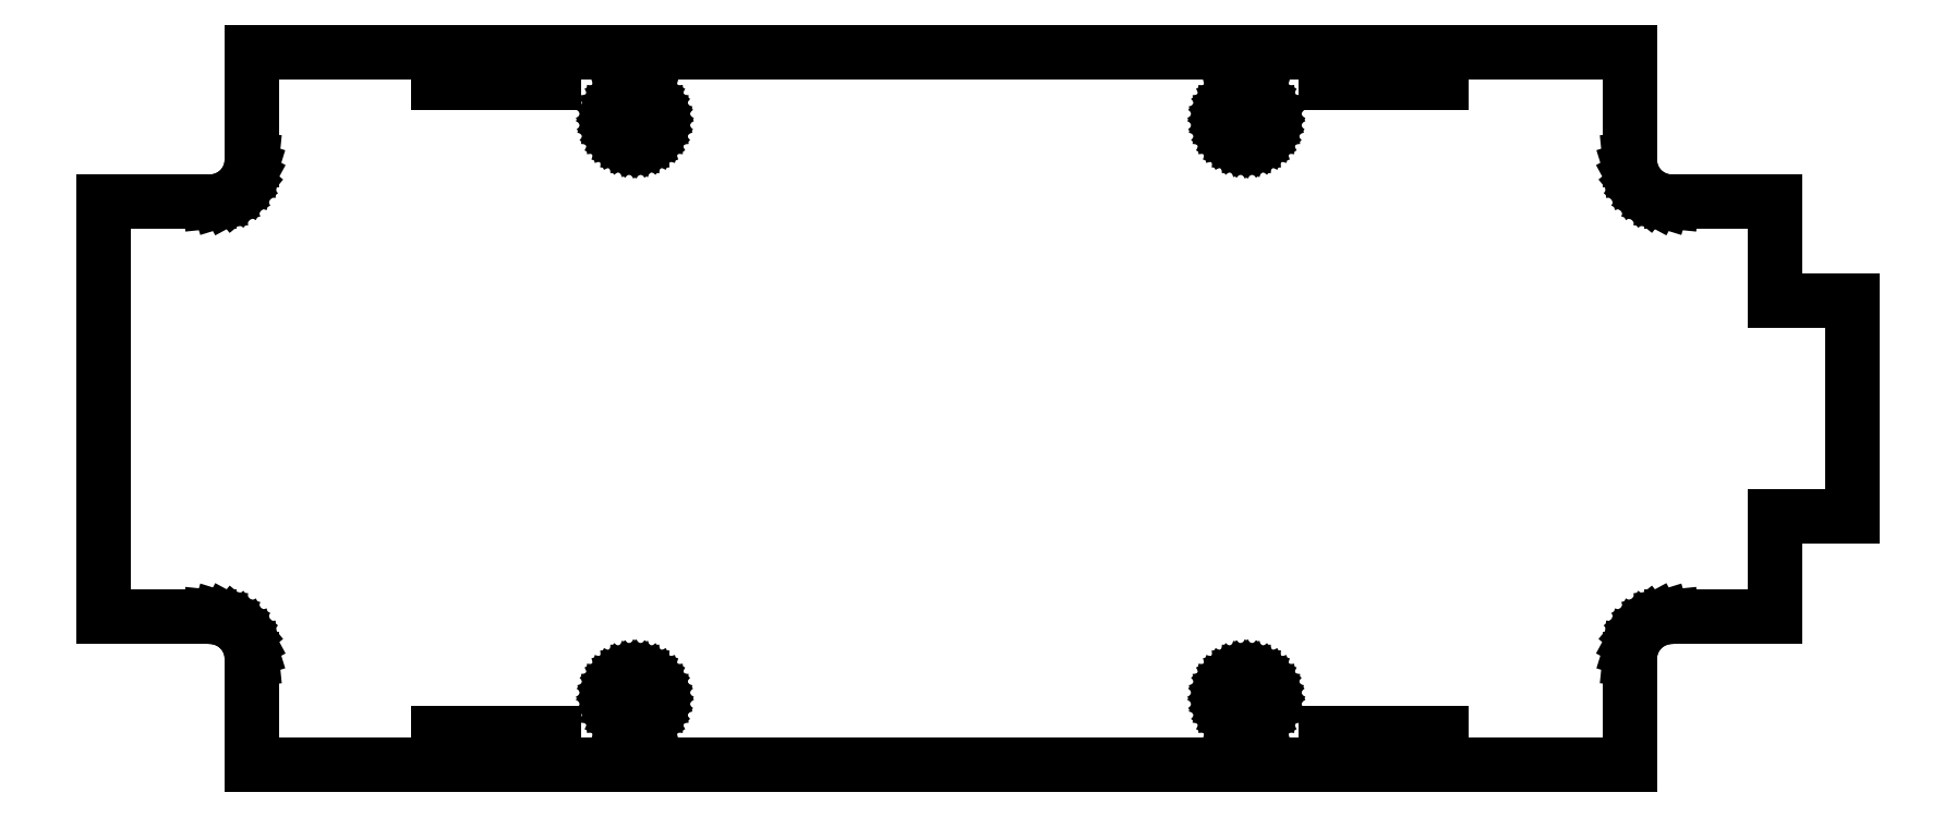
<metadata>
{"format":"dxf","ext":"dxf","renderer":"ezdxf+matplotlib","layout":"modelspace","background":"white","min_lineweight":24,"dpi":150}
</metadata>
<code>
0
SECTION
2
ENTITIES
0
LINE
8
Layer_1
10
70.2
20
179.7
30
0
11
70.2
21
174.2
31
0
0
LINE
8
Layer_1
10
70.2
20
174.2
30
0
11
70.16
21
173.7
31
0
0
LINE
8
Layer_1
10
70.16
20
173.7
30
0
11
70.03
21
173.3
31
0
0
LINE
8
Layer_1
10
70.03
20
173.3
30
0
11
69.83
21
173
31
0
0
LINE
8
Layer_1
10
69.83
20
173
30
0
11
69.57
21
172.6
31
0
0
LINE
8
Layer_1
10
69.57
20
172.6
30
0
11
69.25
21
172.4
31
0
0
LINE
8
Layer_1
10
69.25
20
172.4
30
0
11
68.88
21
172.2
31
0
0
LINE
8
Layer_1
10
68.88
20
172.2
30
0
11
68.47
21
172
31
0
0
LINE
8
Layer_1
10
68.47
20
172
30
0
11
68.03
21
172
31
0
0
LINE
8
Layer_1
10
68.03
20
172
30
0
11
62.56
21
172
31
0
0
LINE
8
Layer_1
10
62.56
20
172
30
0
11
62.56
21
150.6
31
0
0
LINE
8
Layer_1
10
62.56
20
150.6
30
0
11
68.03
21
150.6
31
0
0
LINE
8
Layer_1
10
68.03
20
150.6
30
0
11
68.47
21
150.5
31
0
0
LINE
8
Layer_1
10
68.47
20
150.5
30
0
11
68.88
21
150.4
31
0
0
LINE
8
Layer_1
10
68.88
20
150.4
30
0
11
69.25
21
150.2
31
0
0
LINE
8
Layer_1
10
69.25
20
150.2
30
0
11
69.57
21
149.9
31
0
0
LINE
8
Layer_1
10
69.57
20
149.9
30
0
11
69.83
21
149.6
31
0
0
LINE
8
Layer_1
10
69.83
20
149.6
30
0
11
70.03
21
149.3
31
0
0
LINE
8
Layer_1
10
70.03
20
149.3
30
0
11
70.16
21
148.8
31
0
0
LINE
8
Layer_1
10
70.16
20
148.8
30
0
11
70.2
21
148.4
31
0
0
LINE
8
Layer_1
10
70.2
20
148.4
30
0
11
70.2
21
142.9
31
0
0
LINE
8
Layer_1
10
70.2
20
142.9
30
0
11
79.82
21
142.9
31
0
0
LINE
8
Layer_1
10
79.82
20
142.9
30
0
11
79.82
21
144.6
31
0
0
LINE
8
Layer_1
10
79.82
20
144.6
30
0
11
82.35
21
144.6
31
0
0
LINE
8
Layer_1
10
82.35
20
144.6
30
0
11
82.35
21
142.9
31
0
0
LINE
8
Layer_1
10
82.35
20
142.9
30
0
11
83.25
21
142.9
31
0
0
LINE
8
Layer_1
10
83.25
20
142.9
30
0
11
83.25
21
144.6
31
0
0
LINE
8
Layer_1
10
83.25
20
144.6
30
0
11
85.78
21
144.6
31
0
0
LINE
8
Layer_1
10
85.78
20
144.6
30
0
11
85.78
21
142.9
31
0
0
LINE
8
Layer_1
10
85.78
20
142.9
30
0
11
125.6
21
142.9
31
0
0
LINE
8
Layer_1
10
125.6
20
142.9
30
0
11
125.6
21
144.6
31
0
0
LINE
8
Layer_1
10
125.6
20
144.6
30
0
11
128.1
21
144.6
31
0
0
LINE
8
Layer_1
10
128.1
20
144.6
30
0
11
128.1
21
142.9
31
0
0
LINE
8
Layer_1
10
128.1
20
142.9
30
0
11
129
21
142.9
31
0
0
LINE
8
Layer_1
10
129
20
142.9
30
0
11
129
21
144.6
31
0
0
LINE
8
Layer_1
10
129
20
144.6
30
0
11
131.5
21
144.6
31
0
0
LINE
8
Layer_1
10
131.5
20
144.6
30
0
11
131.5
21
142.9
31
0
0
LINE
8
Layer_1
10
131.5
20
142.9
30
0
11
141.2
21
142.9
31
0
0
LINE
8
Layer_1
10
141.2
20
142.9
30
0
11
141.2
21
148.4
31
0
0
LINE
8
Layer_1
10
141.2
20
148.4
30
0
11
141.3
21
148.8
31
0
0
LINE
8
Layer_1
10
141.3
20
148.8
30
0
11
141.4
21
149.3
31
0
0
LINE
8
Layer_1
10
141.4
20
149.3
30
0
11
141.6
21
149.6
31
0
0
LINE
8
Layer_1
10
141.6
20
149.6
30
0
11
141.9
21
149.9
31
0
0
LINE
8
Layer_1
10
141.9
20
149.9
30
0
11
142.2
21
150.2
31
0
0
LINE
8
Layer_1
10
142.2
20
150.2
30
0
11
142.6
21
150.4
31
0
0
LINE
8
Layer_1
10
142.6
20
150.4
30
0
11
143
21
150.5
31
0
0
LINE
8
Layer_1
10
143
20
150.5
30
0
11
143.4
21
150.6
31
0
0
LINE
8
Layer_1
10
143.4
20
150.6
30
0
11
148.7
21
150.6
31
0
0
LINE
8
Layer_1
10
148.7
20
150.6
30
0
11
148.7
21
155.8
31
0
0
LINE
8
Layer_1
10
148.7
20
155.8
30
0
11
152.7
21
155.8
31
0
0
LINE
8
Layer_1
10
152.7
20
155.8
30
0
11
152.7
21
166.9
31
0
0
LINE
8
Layer_1
10
152.7
20
166.9
30
0
11
148.7
21
166.9
31
0
0
LINE
8
Layer_1
10
148.7
20
166.9
30
0
11
148.7
21
172
31
0
0
LINE
8
Layer_1
10
148.7
20
172
30
0
11
143.4
21
172
31
0
0
LINE
8
Layer_1
10
143.4
20
172
30
0
11
143
21
172
31
0
0
LINE
8
Layer_1
10
143
20
172
30
0
11
142.6
21
172.2
31
0
0
LINE
8
Layer_1
10
142.6
20
172.2
30
0
11
142.2
21
172.4
31
0
0
LINE
8
Layer_1
10
142.2
20
172.4
30
0
11
141.9
21
172.6
31
0
0
LINE
8
Layer_1
10
141.9
20
172.6
30
0
11
141.6
21
173
31
0
0
LINE
8
Layer_1
10
141.6
20
173
30
0
11
141.4
21
173.3
31
0
0
LINE
8
Layer_1
10
141.4
20
173.3
30
0
11
141.3
21
173.7
31
0
0
LINE
8
Layer_1
10
141.3
20
173.7
30
0
11
141.2
21
174.2
31
0
0
LINE
8
Layer_1
10
141.2
20
174.2
30
0
11
141.2
21
179.7
31
0
0
LINE
8
Layer_1
10
141.2
20
179.7
30
0
11
131.5
21
179.7
31
0
0
LINE
8
Layer_1
10
131.5
20
179.7
30
0
11
131.5
21
178.2
31
0
0
LINE
8
Layer_1
10
131.5
20
178.2
30
0
11
129
21
178.2
31
0
0
LINE
8
Layer_1
10
129
20
178.2
30
0
11
129
21
179.7
31
0
0
LINE
8
Layer_1
10
129
20
179.7
30
0
11
128.1
21
179.7
31
0
0
LINE
8
Layer_1
10
128.1
20
179.7
30
0
11
128.1
21
178.2
31
0
0
LINE
8
Layer_1
10
128.1
20
178.2
30
0
11
125.6
21
178.2
31
0
0
LINE
8
Layer_1
10
125.6
20
178.2
30
0
11
125.6
21
179.7
31
0
0
LINE
8
Layer_1
10
125.6
20
179.7
30
0
11
85.78
21
179.7
31
0
0
LINE
8
Layer_1
10
85.78
20
179.7
30
0
11
85.78
21
178.2
31
0
0
LINE
8
Layer_1
10
85.78
20
178.2
30
0
11
83.25
21
178.2
31
0
0
LINE
8
Layer_1
10
83.25
20
178.2
30
0
11
83.25
21
179.7
31
0
0
LINE
8
Layer_1
10
83.25
20
179.7
30
0
11
82.35
21
179.7
31
0
0
LINE
8
Layer_1
10
82.35
20
179.7
30
0
11
82.35
21
178.2
31
0
0
LINE
8
Layer_1
10
82.35
20
178.2
30
0
11
79.82
21
178.2
31
0
0
LINE
8
Layer_1
10
79.82
20
178.2
30
0
11
79.82
21
179.7
31
0
0
LINE
8
Layer_1
10
79.82
20
179.7
30
0
11
70.2
21
179.7
31
0
0
LINE
8
Layer_1
10
70.2
20
179.7
30
0
11
70.2
21
179.7
31
0
0
LINE
8
Layer_1
10
91.18
20
176.2
30
0
11
91.15
21
176
31
0
0
LINE
8
Layer_1
10
91.15
20
176
30
0
11
91.08
21
175.8
31
0
0
LINE
8
Layer_1
10
91.08
20
175.8
30
0
11
90.97
21
175.5
31
0
0
LINE
8
Layer_1
10
90.97
20
175.5
30
0
11
90.81
21
175.4
31
0
0
LINE
8
Layer_1
10
90.81
20
175.4
30
0
11
90.63
21
175.2
31
0
0
LINE
8
Layer_1
10
90.63
20
175.2
30
0
11
90.42
21
175.1
31
0
0
LINE
8
Layer_1
10
90.42
20
175.1
30
0
11
90.19
21
175
31
0
0
LINE
8
Layer_1
10
90.19
20
175
30
0
11
89.94
21
175
31
0
0
LINE
8
Layer_1
10
89.94
20
175
30
0
11
89.69
21
175
31
0
0
LINE
8
Layer_1
10
89.69
20
175
30
0
11
89.46
21
175.1
31
0
0
LINE
8
Layer_1
10
89.46
20
175.1
30
0
11
89.25
21
175.2
31
0
0
LINE
8
Layer_1
10
89.25
20
175.2
30
0
11
89.07
21
175.4
31
0
0
LINE
8
Layer_1
10
89.07
20
175.4
30
0
11
88.92
21
175.5
31
0
0
LINE
8
Layer_1
10
88.92
20
175.5
30
0
11
88.8
21
175.8
31
0
0
LINE
8
Layer_1
10
88.8
20
175.8
30
0
11
88.73
21
176
31
0
0
LINE
8
Layer_1
10
88.73
20
176
30
0
11
88.71
21
176.2
31
0
0
LINE
8
Layer_1
10
88.71
20
176.2
30
0
11
88.73
21
176.5
31
0
0
LINE
8
Layer_1
10
88.73
20
176.5
30
0
11
88.8
21
176.7
31
0
0
LINE
8
Layer_1
10
88.8
20
176.7
30
0
11
88.92
21
176.9
31
0
0
LINE
8
Layer_1
10
88.92
20
176.9
30
0
11
89.07
21
177.1
31
0
0
LINE
8
Layer_1
10
89.07
20
177.1
30
0
11
89.25
21
177.3
31
0
0
LINE
8
Layer_1
10
89.25
20
177.3
30
0
11
89.46
21
177.4
31
0
0
LINE
8
Layer_1
10
89.46
20
177.4
30
0
11
89.69
21
177.4
31
0
0
LINE
8
Layer_1
10
89.69
20
177.4
30
0
11
89.94
21
177.5
31
0
0
LINE
8
Layer_1
10
89.94
20
177.5
30
0
11
90.19
21
177.4
31
0
0
LINE
8
Layer_1
10
90.19
20
177.4
30
0
11
90.42
21
177.4
31
0
0
LINE
8
Layer_1
10
90.42
20
177.4
30
0
11
90.63
21
177.3
31
0
0
LINE
8
Layer_1
10
90.63
20
177.3
30
0
11
90.81
21
177.1
31
0
0
LINE
8
Layer_1
10
90.81
20
177.1
30
0
11
90.97
21
176.9
31
0
0
LINE
8
Layer_1
10
90.97
20
176.9
30
0
11
91.08
21
176.7
31
0
0
LINE
8
Layer_1
10
91.08
20
176.7
30
0
11
91.15
21
176.5
31
0
0
LINE
8
Layer_1
10
91.15
20
176.5
30
0
11
91.18
21
176.2
31
0
0
LINE
8
Layer_1
10
122.7
20
176.2
30
0
11
122.7
21
176
31
0
0
LINE
8
Layer_1
10
122.7
20
176
30
0
11
122.6
21
175.8
31
0
0
LINE
8
Layer_1
10
122.6
20
175.8
30
0
11
122.5
21
175.5
31
0
0
LINE
8
Layer_1
10
122.5
20
175.5
30
0
11
122.3
21
175.4
31
0
0
LINE
8
Layer_1
10
122.3
20
175.4
30
0
11
122.2
21
175.2
31
0
0
LINE
8
Layer_1
10
122.2
20
175.2
30
0
11
121.9
21
175.1
31
0
0
LINE
8
Layer_1
10
121.9
20
175.1
30
0
11
121.7
21
175
31
0
0
LINE
8
Layer_1
10
121.7
20
175
30
0
11
121.5
21
175
31
0
0
LINE
8
Layer_1
10
121.5
20
175
30
0
11
121.2
21
175
31
0
0
LINE
8
Layer_1
10
121.2
20
175
30
0
11
121
21
175.1
31
0
0
LINE
8
Layer_1
10
121
20
175.1
30
0
11
120.8
21
175.2
31
0
0
LINE
8
Layer_1
10
120.8
20
175.2
30
0
11
120.6
21
175.4
31
0
0
LINE
8
Layer_1
10
120.6
20
175.4
30
0
11
120.4
21
175.5
31
0
0
LINE
8
Layer_1
10
120.4
20
175.5
30
0
11
120.3
21
175.8
31
0
0
LINE
8
Layer_1
10
120.3
20
175.8
30
0
11
120.3
21
176
31
0
0
LINE
8
Layer_1
10
120.3
20
176
30
0
11
120.2
21
176.2
31
0
0
LINE
8
Layer_1
10
120.2
20
176.2
30
0
11
120.3
21
176.5
31
0
0
LINE
8
Layer_1
10
120.3
20
176.5
30
0
11
120.3
21
176.7
31
0
0
LINE
8
Layer_1
10
120.3
20
176.7
30
0
11
120.4
21
176.9
31
0
0
LINE
8
Layer_1
10
120.4
20
176.9
30
0
11
120.6
21
177.1
31
0
0
LINE
8
Layer_1
10
120.6
20
177.1
30
0
11
120.8
21
177.3
31
0
0
LINE
8
Layer_1
10
120.8
20
177.3
30
0
11
121
21
177.4
31
0
0
LINE
8
Layer_1
10
121
20
177.4
30
0
11
121.2
21
177.4
31
0
0
LINE
8
Layer_1
10
121.2
20
177.4
30
0
11
121.5
21
177.5
31
0
0
LINE
8
Layer_1
10
121.5
20
177.5
30
0
11
121.7
21
177.4
31
0
0
LINE
8
Layer_1
10
121.7
20
177.4
30
0
11
121.9
21
177.4
31
0
0
LINE
8
Layer_1
10
121.9
20
177.4
30
0
11
122.2
21
177.3
31
0
0
LINE
8
Layer_1
10
122.2
20
177.3
30
0
11
122.3
21
177.1
31
0
0
LINE
8
Layer_1
10
122.3
20
177.1
30
0
11
122.5
21
176.9
31
0
0
LINE
8
Layer_1
10
122.5
20
176.9
30
0
11
122.6
21
176.7
31
0
0
LINE
8
Layer_1
10
122.6
20
176.7
30
0
11
122.7
21
176.5
31
0
0
LINE
8
Layer_1
10
122.7
20
176.5
30
0
11
122.7
21
176.2
31
0
0
LINE
8
Layer_1
10
91.18
20
146.4
30
0
11
91.15
21
146.1
31
0
0
LINE
8
Layer_1
10
91.15
20
146.1
30
0
11
91.08
21
145.9
31
0
0
LINE
8
Layer_1
10
91.08
20
145.9
30
0
11
90.97
21
145.7
31
0
0
LINE
8
Layer_1
10
90.97
20
145.7
30
0
11
90.81
21
145.5
31
0
0
LINE
8
Layer_1
10
90.81
20
145.5
30
0
11
90.63
21
145.4
31
0
0
LINE
8
Layer_1
10
90.63
20
145.4
30
0
11
90.42
21
145.2
31
0
0
LINE
8
Layer_1
10
90.42
20
145.2
30
0
11
90.19
21
145.2
31
0
0
LINE
8
Layer_1
10
90.19
20
145.2
30
0
11
89.94
21
145.1
31
0
0
LINE
8
Layer_1
10
89.94
20
145.1
30
0
11
89.69
21
145.2
31
0
0
LINE
8
Layer_1
10
89.69
20
145.2
30
0
11
89.46
21
145.2
31
0
0
LINE
8
Layer_1
10
89.46
20
145.2
30
0
11
89.25
21
145.4
31
0
0
LINE
8
Layer_1
10
89.25
20
145.4
30
0
11
89.07
21
145.5
31
0
0
LINE
8
Layer_1
10
89.07
20
145.5
30
0
11
88.92
21
145.7
31
0
0
LINE
8
Layer_1
10
88.92
20
145.7
30
0
11
88.8
21
145.9
31
0
0
LINE
8
Layer_1
10
88.8
20
145.9
30
0
11
88.73
21
146.1
31
0
0
LINE
8
Layer_1
10
88.73
20
146.1
30
0
11
88.71
21
146.4
31
0
0
LINE
8
Layer_1
10
88.71
20
146.4
30
0
11
88.73
21
146.6
31
0
0
LINE
8
Layer_1
10
88.73
20
146.6
30
0
11
88.8
21
146.9
31
0
0
LINE
8
Layer_1
10
88.8
20
146.9
30
0
11
88.92
21
147.1
31
0
0
LINE
8
Layer_1
10
88.92
20
147.1
30
0
11
89.07
21
147.2
31
0
0
LINE
8
Layer_1
10
89.07
20
147.2
30
0
11
89.25
21
147.4
31
0
0
LINE
8
Layer_1
10
89.25
20
147.4
30
0
11
89.46
21
147.5
31
0
0
LINE
8
Layer_1
10
89.46
20
147.5
30
0
11
89.69
21
147.6
31
0
0
LINE
8
Layer_1
10
89.69
20
147.6
30
0
11
89.94
21
147.6
31
0
0
LINE
8
Layer_1
10
89.94
20
147.6
30
0
11
90.19
21
147.6
31
0
0
LINE
8
Layer_1
10
90.19
20
147.6
30
0
11
90.42
21
147.5
31
0
0
LINE
8
Layer_1
10
90.42
20
147.5
30
0
11
90.63
21
147.4
31
0
0
LINE
8
Layer_1
10
90.63
20
147.4
30
0
11
90.81
21
147.2
31
0
0
LINE
8
Layer_1
10
90.81
20
147.2
30
0
11
90.97
21
147.1
31
0
0
LINE
8
Layer_1
10
90.97
20
147.1
30
0
11
91.08
21
146.9
31
0
0
LINE
8
Layer_1
10
91.08
20
146.9
30
0
11
91.15
21
146.6
31
0
0
LINE
8
Layer_1
10
91.15
20
146.6
30
0
11
91.18
21
146.4
31
0
0
LINE
8
Layer_1
10
122.7
20
146.4
30
0
11
122.7
21
146.1
31
0
0
LINE
8
Layer_1
10
122.7
20
146.1
30
0
11
122.6
21
145.9
31
0
0
LINE
8
Layer_1
10
122.6
20
145.9
30
0
11
122.5
21
145.7
31
0
0
LINE
8
Layer_1
10
122.5
20
145.7
30
0
11
122.3
21
145.5
31
0
0
LINE
8
Layer_1
10
122.3
20
145.5
30
0
11
122.2
21
145.4
31
0
0
LINE
8
Layer_1
10
122.2
20
145.4
30
0
11
121.9
21
145.2
31
0
0
LINE
8
Layer_1
10
121.9
20
145.2
30
0
11
121.7
21
145.2
31
0
0
LINE
8
Layer_1
10
121.7
20
145.2
30
0
11
121.5
21
145.1
31
0
0
LINE
8
Layer_1
10
121.5
20
145.1
30
0
11
121.2
21
145.2
31
0
0
LINE
8
Layer_1
10
121.2
20
145.2
30
0
11
121
21
145.2
31
0
0
LINE
8
Layer_1
10
121
20
145.2
30
0
11
120.8
21
145.4
31
0
0
LINE
8
Layer_1
10
120.8
20
145.4
30
0
11
120.6
21
145.5
31
0
0
LINE
8
Layer_1
10
120.6
20
145.5
30
0
11
120.4
21
145.7
31
0
0
LINE
8
Layer_1
10
120.4
20
145.7
30
0
11
120.3
21
145.9
31
0
0
LINE
8
Layer_1
10
120.3
20
145.9
30
0
11
120.3
21
146.1
31
0
0
LINE
8
Layer_1
10
120.3
20
146.1
30
0
11
120.2
21
146.4
31
0
0
LINE
8
Layer_1
10
120.2
20
146.4
30
0
11
120.3
21
146.6
31
0
0
LINE
8
Layer_1
10
120.3
20
146.6
30
0
11
120.3
21
146.9
31
0
0
LINE
8
Layer_1
10
120.3
20
146.9
30
0
11
120.4
21
147.1
31
0
0
LINE
8
Layer_1
10
120.4
20
147.1
30
0
11
120.6
21
147.2
31
0
0
LINE
8
Layer_1
10
120.6
20
147.2
30
0
11
120.8
21
147.4
31
0
0
LINE
8
Layer_1
10
120.8
20
147.4
30
0
11
121
21
147.5
31
0
0
LINE
8
Layer_1
10
121
20
147.5
30
0
11
121.2
21
147.6
31
0
0
LINE
8
Layer_1
10
121.2
20
147.6
30
0
11
121.5
21
147.6
31
0
0
LINE
8
Layer_1
10
121.5
20
147.6
30
0
11
121.7
21
147.6
31
0
0
LINE
8
Layer_1
10
121.7
20
147.6
30
0
11
121.9
21
147.5
31
0
0
LINE
8
Layer_1
10
121.9
20
147.5
30
0
11
122.2
21
147.4
31
0
0
LINE
8
Layer_1
10
122.2
20
147.4
30
0
11
122.3
21
147.2
31
0
0
LINE
8
Layer_1
10
122.3
20
147.2
30
0
11
122.5
21
147.1
31
0
0
LINE
8
Layer_1
10
122.5
20
147.1
30
0
11
122.6
21
146.9
31
0
0
LINE
8
Layer_1
10
122.6
20
146.9
30
0
11
122.7
21
146.6
31
0
0
LINE
8
Layer_1
10
122.7
20
146.6
30
0
11
122.7
21
146.4
31
0
0
ENDSEC
0
EOF

</code>
